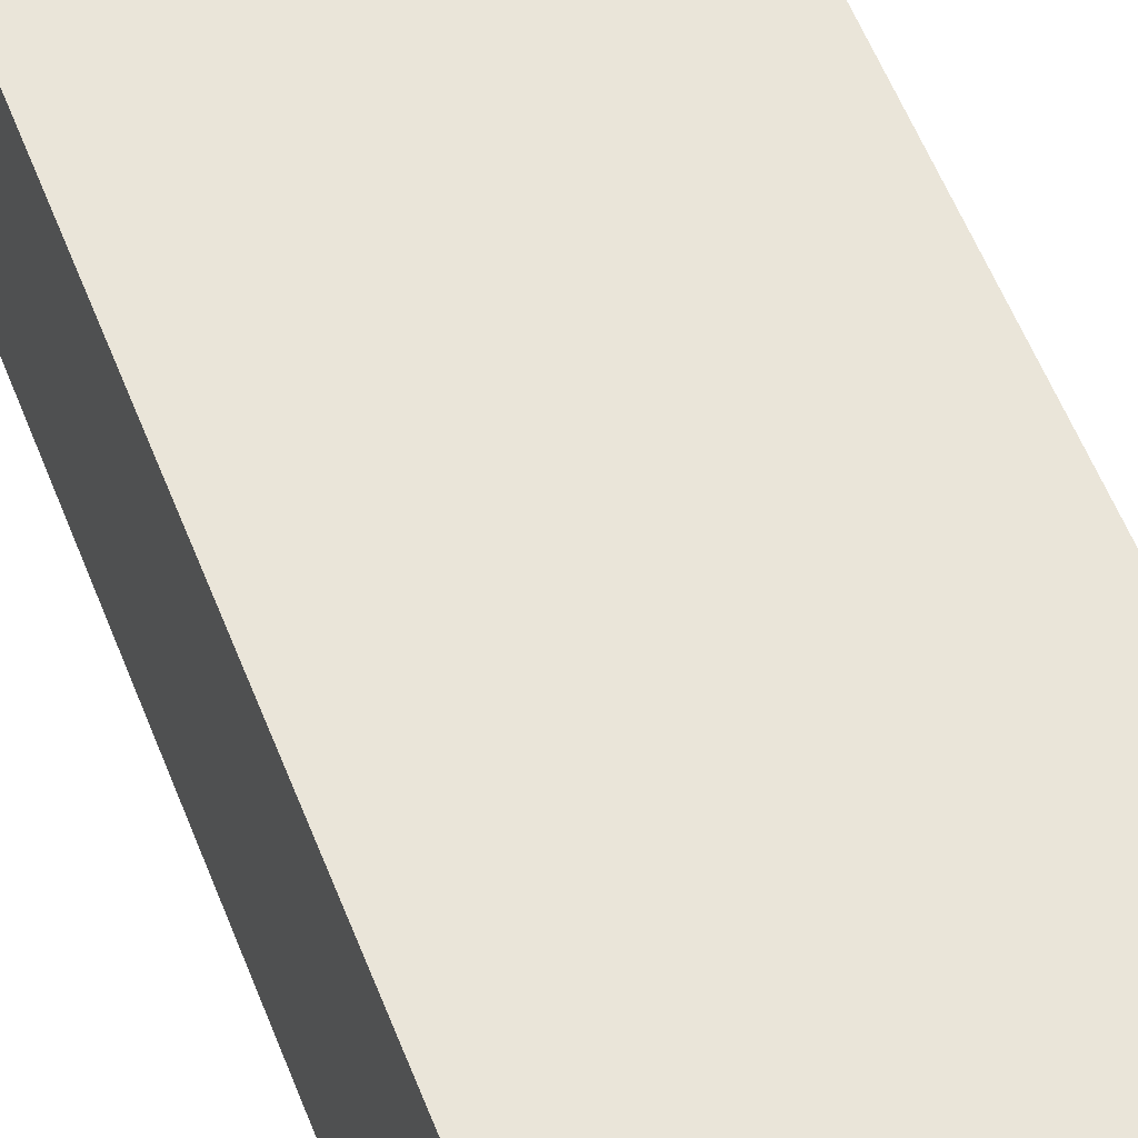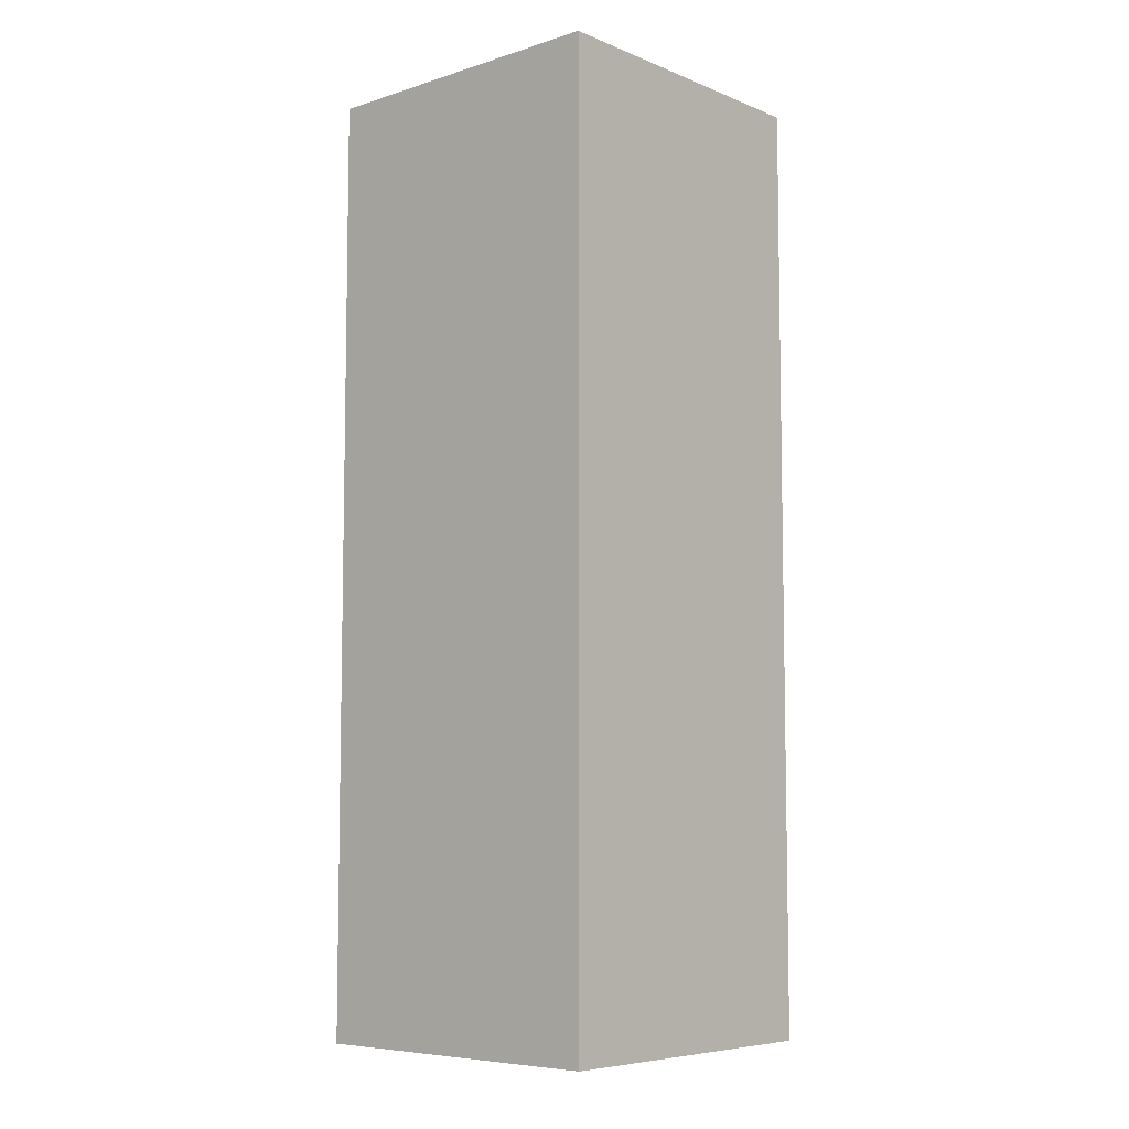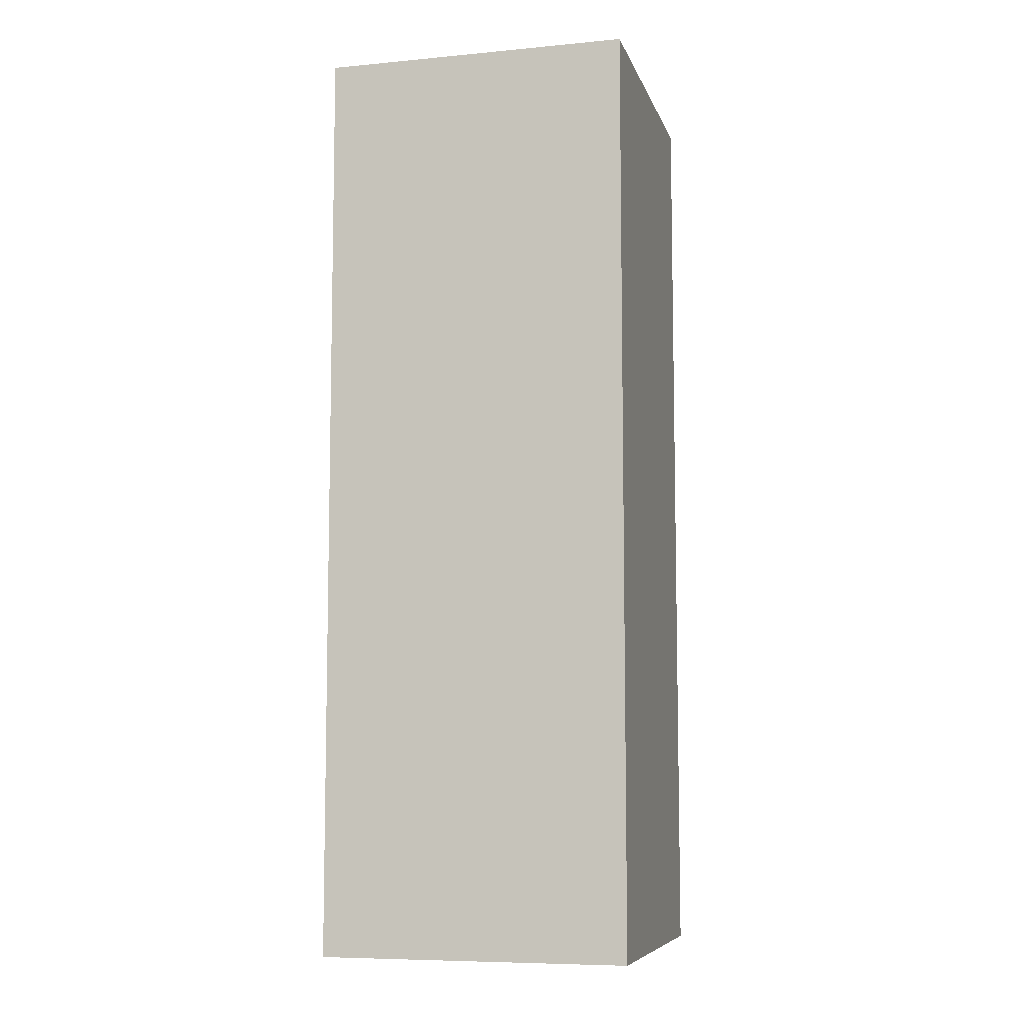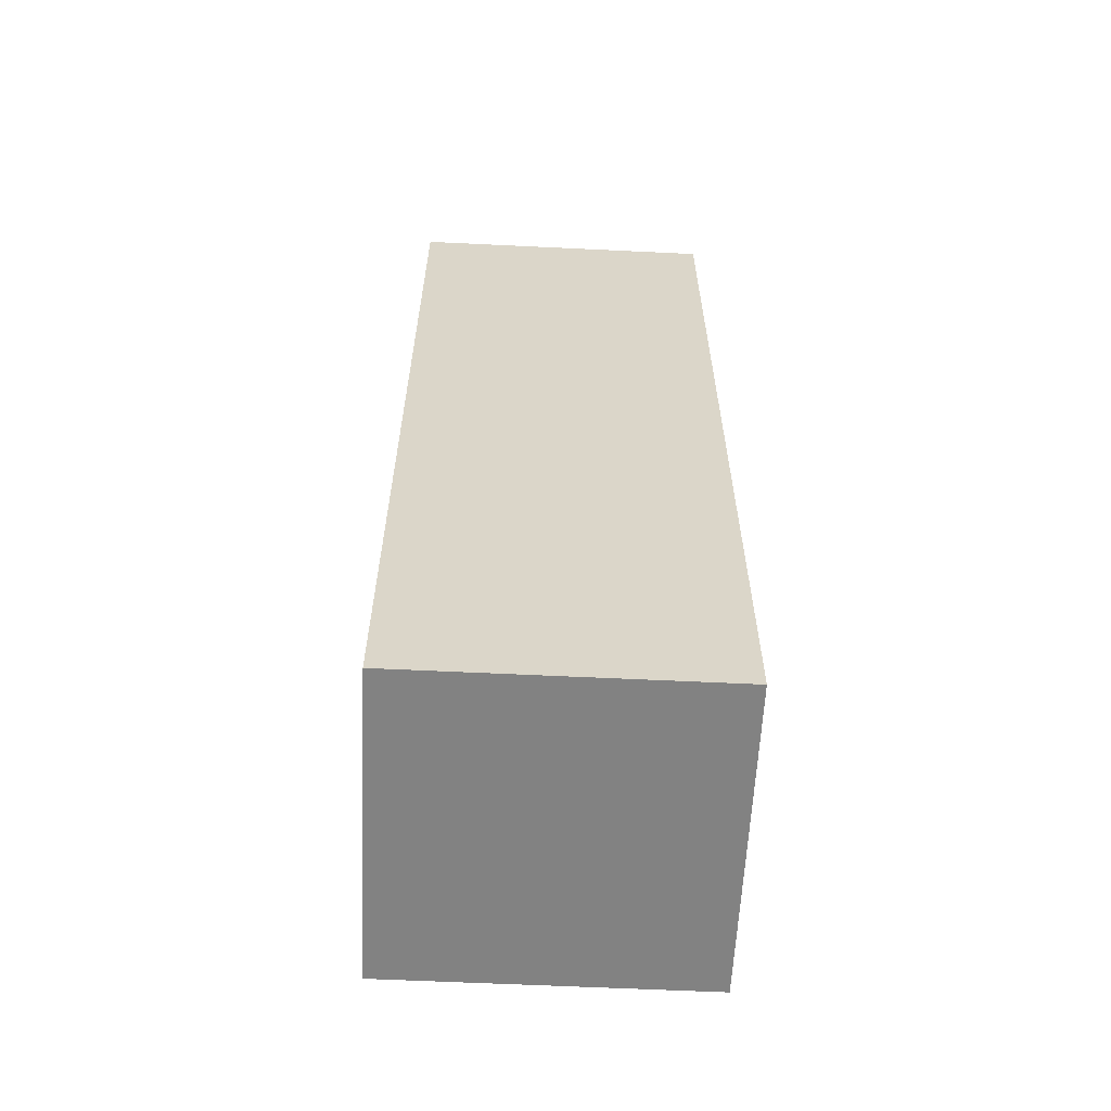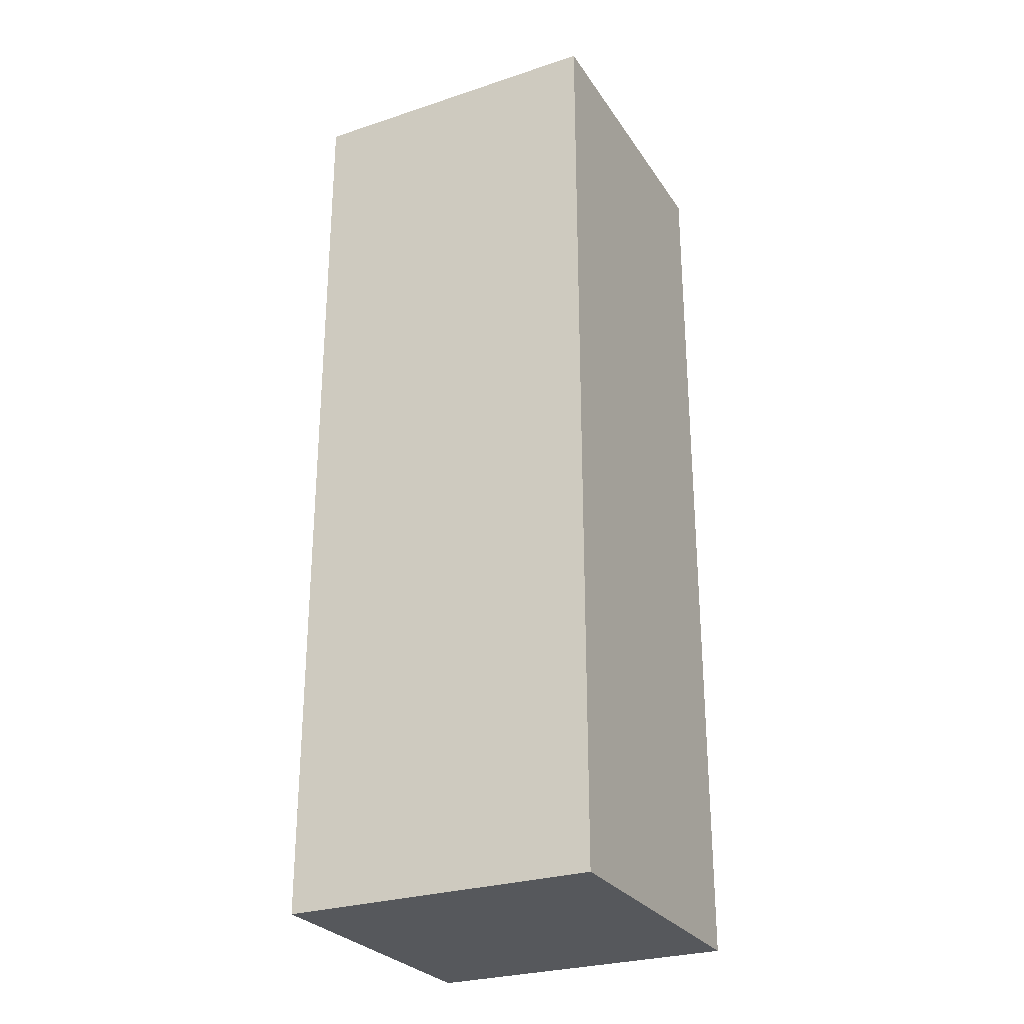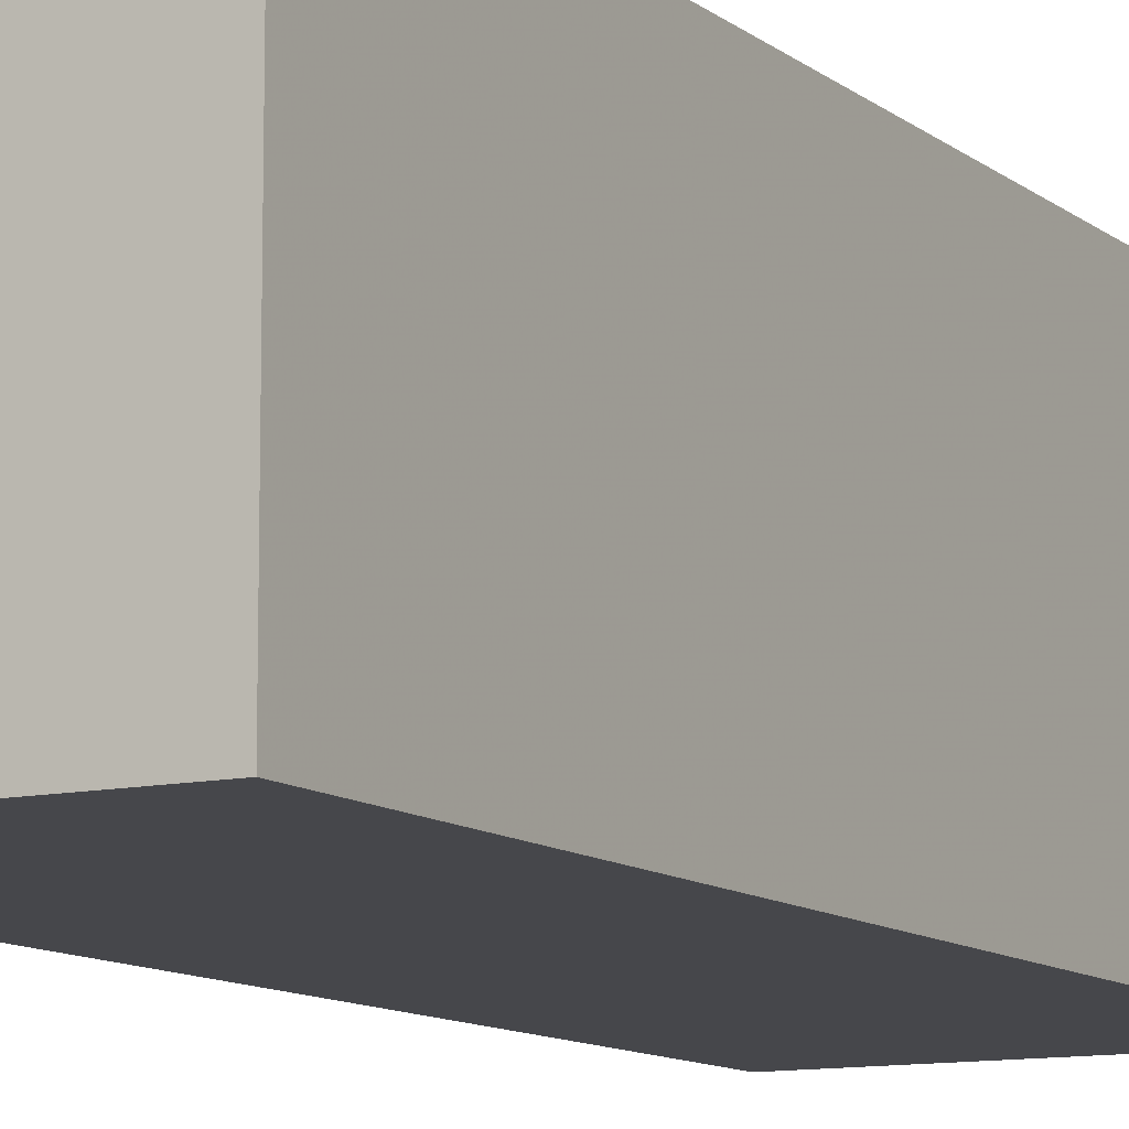
<metadata>
{"format":"obj","ext":"obj","renderer":"f3d","projection":"perspective","resolution":1024,"background":"white","views":[{"elev":58.5,"azim":158.5,"up":"+Z"},{"elev":-7.0,"azim":-48.3,"up":"+Y"},{"elev":-7.8,"azim":14.7,"up":"+Y"},{"elev":-60.7,"azim":87.2,"up":"+Y"},{"elev":-27.7,"azim":116.7,"up":"+Y"},{"elev":-10.8,"azim":-151.0,"up":"+Z"}]}
</metadata>
<code>
v  -0.5 -1.5 0.5
v  0 -1.5 0.5
v  0 -1.2 0.5
v  -0.5 -1.2 0.5
v  -0.5 -1.2 0
v  0.5 -1.5 0.5
v  0.5 -1.2 0.5
v  0.5 -1.2 0
v  0.5 -0.9 0.5
v  0 -0.9 0.5
v  0 -0.6 0.5
v  -0.5 -0.9 0.5
v  -0.5 -0.6 0.5
v  0.5 -0.6 0.5
v  0.5 -0.3 0.5
v  0 -0.3 0.5
v  0 0 0.5
v  -0.5 -0.3 0.5
v  -0.5 0 0.5
v  0.5 0 0.5
v  0.5 0.3 0.5
v  0 0.3 0.5
v  0 0.6 0.5
v  -0.5 0.3 0.5
v  -0.5 0.6 0.5
v  0.5 0.6 0.5
v  0.5 0.9 0.5
v  0 0.9 0.5
v  0 1.2 0.5
v  -0.5 0.9 0.5
v  -0.5 1.2 0.5
v  0.5 1.2 0.5
v  0.5 1.5 0.5
v  0 1.5 0.5
v  -0.5 1.5 0.5
v  0 1.5 0
v  -0.5 1.5 0
v  0.5 1.5 0
v  0.5 1.5 -0.5
v  0 1.5 -0.5
v  -0.5 1.5 -0.5
v  0 1.2 -0.5
v  -0.5 1.2 -0.5
v  0.5 1.2 -0.5
v  0.5 0.9 -0.5
v  0 0.9 -0.5
v  0 0.6 -0.5
v  -0.5 0.9 -0.5
v  -0.5 0.6 -0.5
v  0.5 0.6 -0.5
v  0.5 0.3 -0.5
v  0 0.3 -0.5
v  0 0 -0.5
v  -0.5 0.3 -0.5
v  -0.5 0 -0.5
v  0.5 0 -0.5
v  0.5 -0.3 -0.5
v  0 -0.3 -0.5
v  0 -0.6 -0.5
v  -0.5 -0.3 -0.5
v  -0.5 -0.6 -0.5
v  0.5 -0.6 -0.5
v  0.5 -0.9 -0.5
v  0 -0.9 -0.5
v  0 -1.2 -0.5
v  -0.5 -0.9 -0.5
v  -0.5 -1.2 -0.5
v  0.5 -1.2 -0.5
v  0.5 -1.5 -0.5
v  0 -1.5 -0.5
v  -0.5 -1.5 -0.5
v  0 -1.5 0
v  -0.5 -1.5 0
v  0.5 -1.5 0
v  0.5 -0.9 0
v  0.5 -0.6 0
v  0.5 -0.3 0
v  0.5 0 0
v  0.5 0.3 0
v  0.5 0.6 0
v  0.5 0.9 0
v  0.5 1.2 0
v  -0.5 -0.9 0
v  -0.5 -0.6 0
v  -0.5 -0.3 0
v  -0.5 0 0
v  -0.5 0.3 0
v  -0.5 0.6 0
v  -0.5 0.9 0
v  -0.5 1.2 0
f 1 2 3 4
f 2 6 7 3
f 3 7 9 10
f 4 3 10 12
f 12 10 11 13
f 10 9 14 11
f 11 14 15 16
f 13 11 16 18
f 18 16 17 19
f 16 15 20 17
f 17 20 21 22
f 19 17 22 24
f 24 22 23 25
f 22 21 26 23
f 23 26 27 28
f 25 23 28 30
f 30 28 29 31
f 28 27 32 29
f 29 32 33 34
f 31 29 34 35
f 35 34 36 37
f 34 33 38 36
f 36 38 39 40
f 37 36 40 41
f 41 40 42 43
f 40 39 44 42
f 42 44 45 46
f 43 42 46 48
f 48 46 47 49
f 46 45 50 47
f 47 50 51 52
f 49 47 52 54
f 54 52 53 55
f 52 51 56 53
f 53 56 57 58
f 55 53 58 60
f 60 58 59 61
f 58 57 62 59
f 59 62 63 64
f 61 59 64 66
f 66 64 65 67
f 64 63 68 65
f 65 68 69 70
f 67 65 70 71
f 71 70 72 73
f 70 69 74 72
f 72 74 6 2
f 73 72 2 1
f 6 74 8 7
f 74 69 68 8
f 8 68 63 75
f 7 8 75 9
f 9 75 76 14
f 75 63 62 76
f 76 62 57 77
f 14 76 77 15
f 15 77 78 20
f 77 57 56 78
f 78 56 51 79
f 20 78 79 21
f 21 79 80 26
f 79 51 50 80
f 80 50 45 81
f 26 80 81 27
f 27 81 82 32
f 81 45 44 82
f 82 44 39 38
f 32 82 38 33
f 71 73 5 67
f 73 1 4 5
f 5 4 12 83
f 67 5 83 66
f 66 83 84 61
f 83 12 13 84
f 84 13 18 85
f 61 84 85 60
f 60 85 86 55
f 85 18 19 86
f 86 19 24 87
f 55 86 87 54
f 54 87 88 49
f 87 24 25 88
f 88 25 30 89
f 49 88 89 48
f 48 89 90 43
f 89 30 31 90
f 90 31 35 37
f 43 90 37 41

</code>
